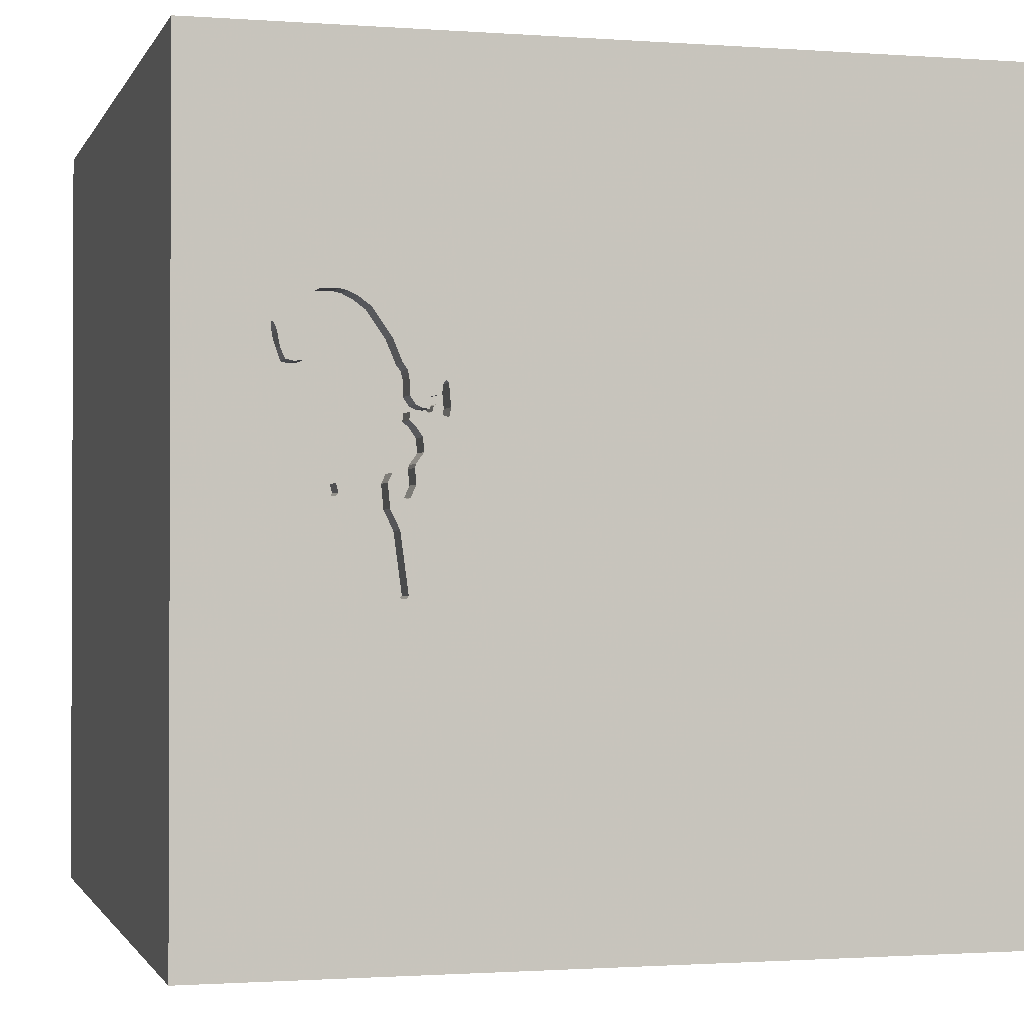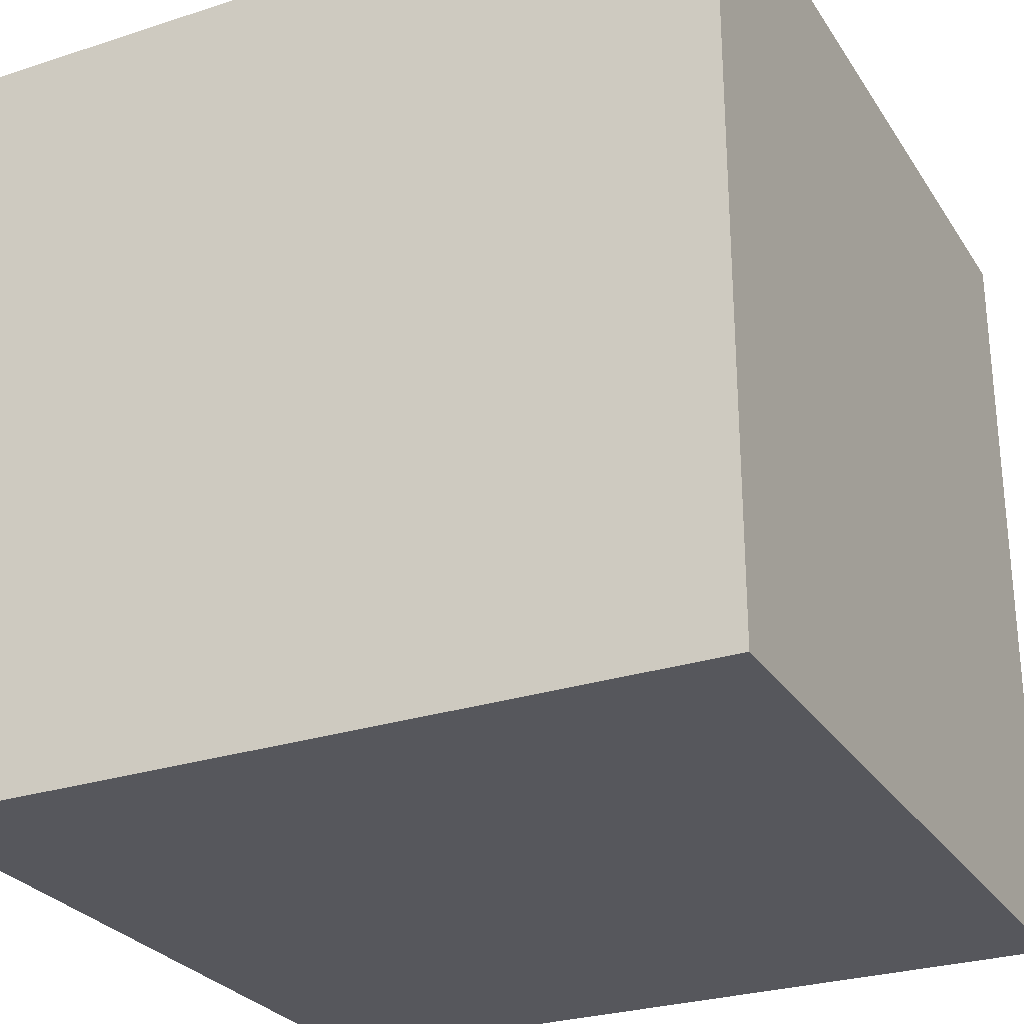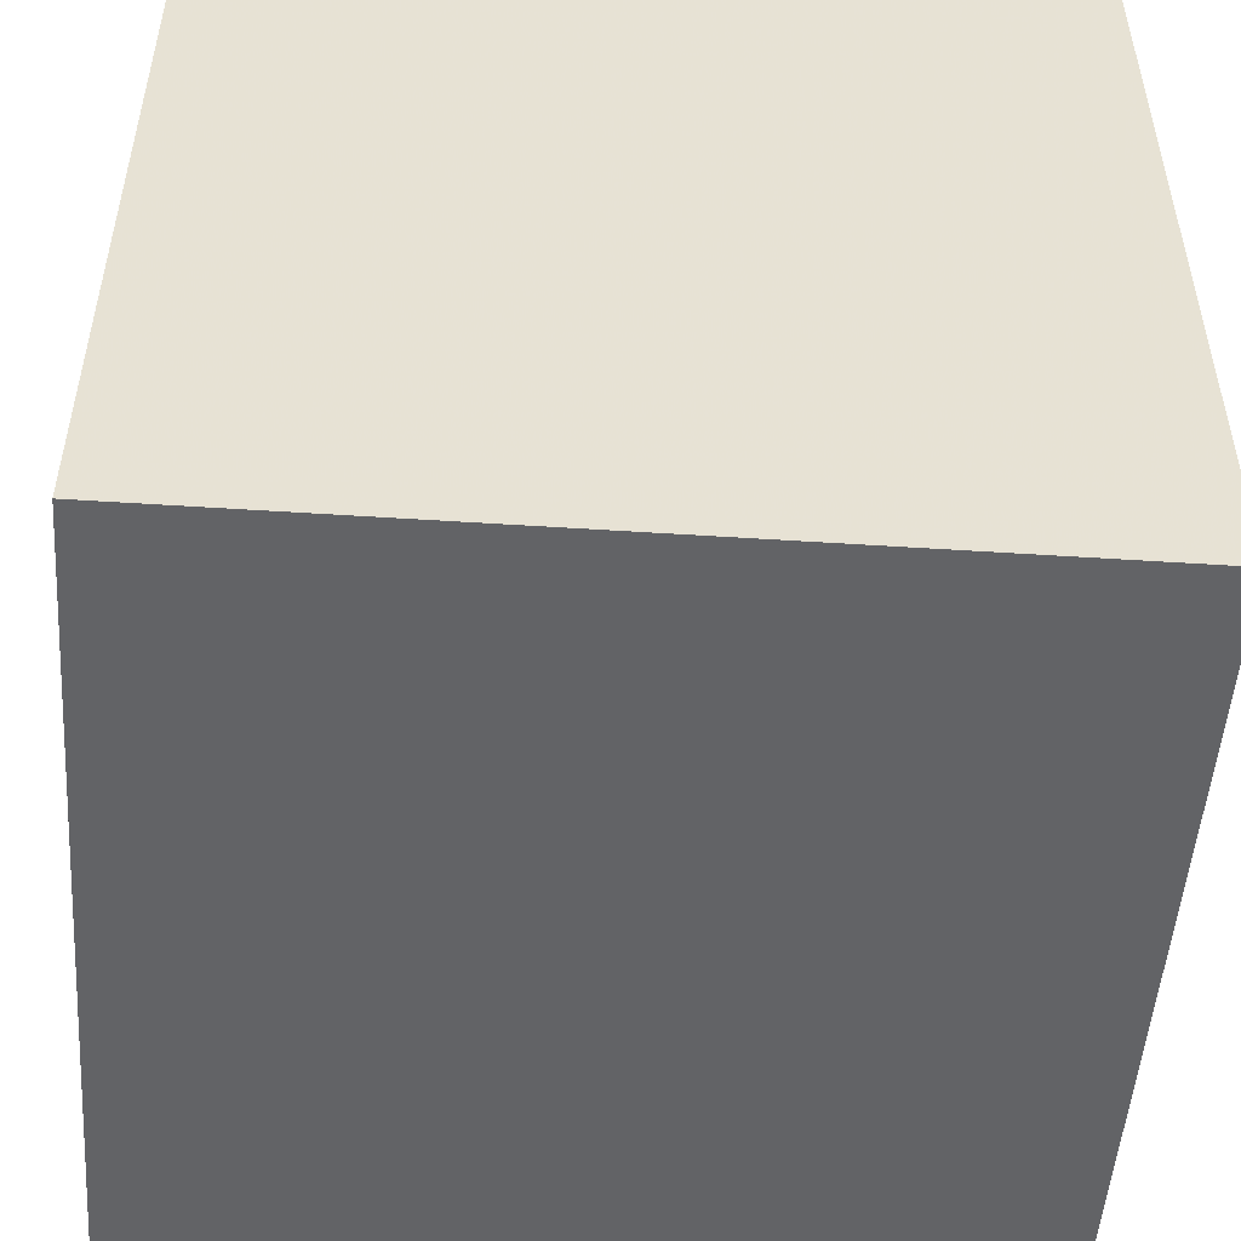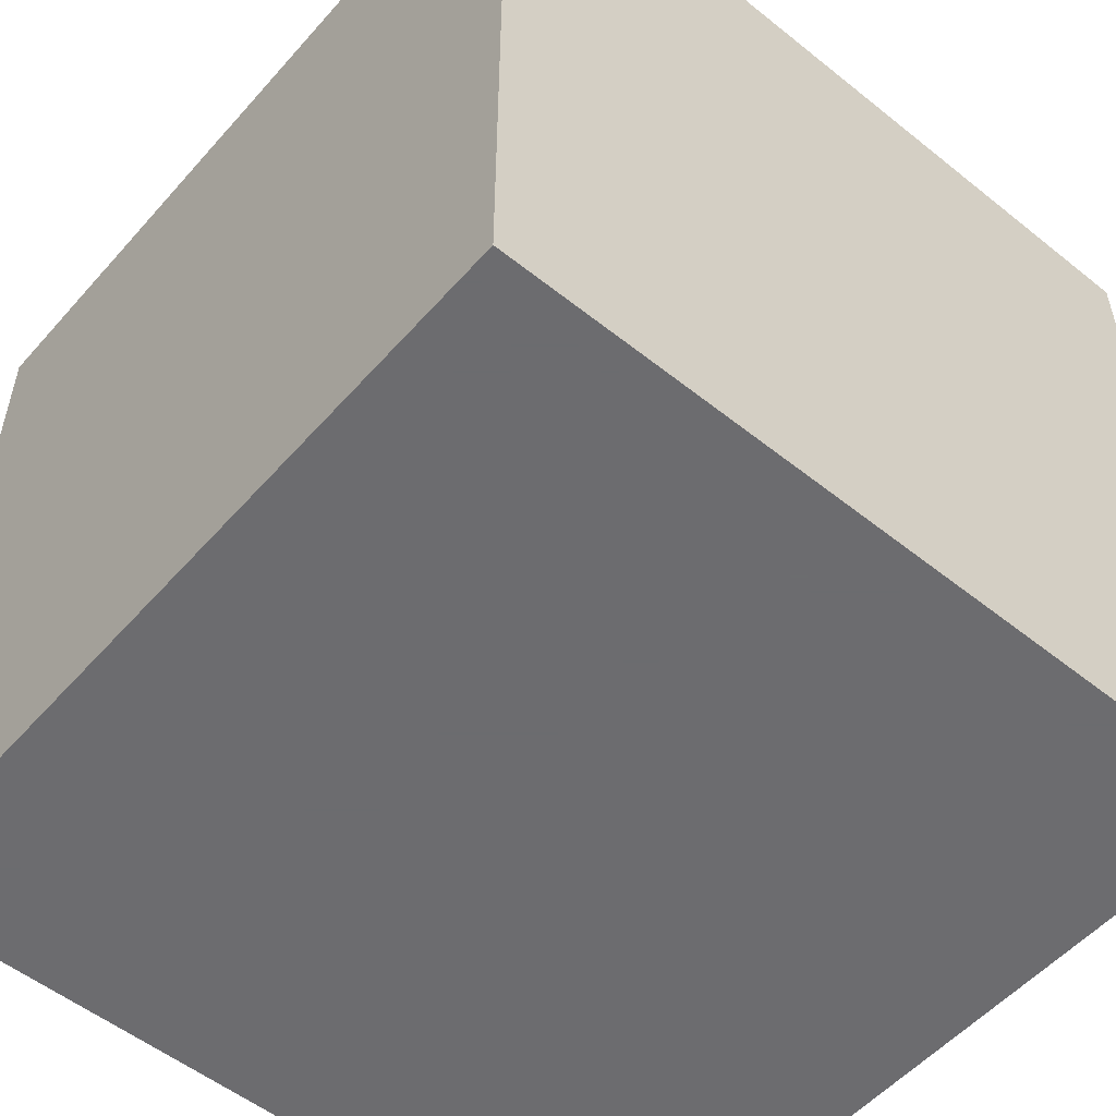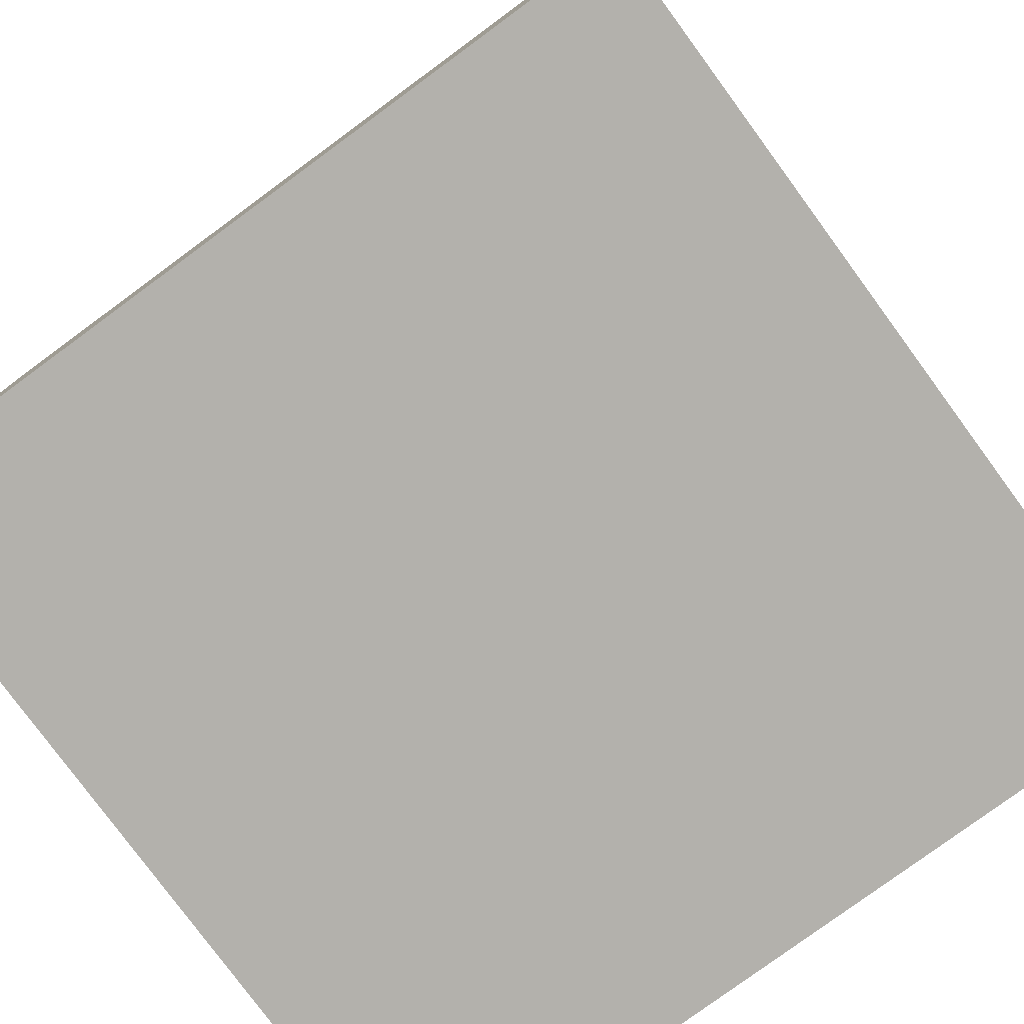
<metadata>
{"format":"obj","ext":"obj","renderer":"f3d","projection":"perspective","resolution":1024,"background":"white","views":[{"elev":-1.3,"azim":164.9,"up":"+Z"},{"elev":-27.6,"azim":-63.6,"up":"+Y"},{"elev":-50.9,"azim":175.9,"up":"+Y"},{"elev":-53.8,"azim":-40.4,"up":"+Y"},{"elev":-79.0,"azim":126.3,"up":"+Y"}]}
</metadata>
<code>
o chopper_38
v 1.029 1.5 0.6658
v 1.166 1.5 0.5304
v 0.8439 1.5 -0.1847
v 0.6778 1.5 0.2773
v 0.6778 1.4 0.2773
v 1.023 1.5 0.02177
v 1.023 1.4 0.02177
v 1.101 1.5 0.2075
v 1.101 1.4 0.2075
v 0.9305 1.5 0.000966
v -0.4215 -0.8911 -1.5
v -0.3621 0.8561 -1.5
v -0.6771 -0 1.5
v -1.5 1.5 1.5
v -0.9115 -0.5208 1.5
v -0.7552 -1.5 0.1562
v -1.5 -1.5 -1.5
v -1.055 -1.5 0.5208
v 0.7505 1.5 -0.3127
v 1.05 1.5 0.1771
v 0.6051 1.5 0.2972
v 0.723 1.5 0.1021
v 0.8868 1.5 -0.1192
v 1.167 1.5 0.4646
v 1.063 1.5 0.6452
v 1.063 1.4 0.6452
v 0.6721 1.5 0.3111
v 0.6747 1.5 0.2907
v 0.6747 1.4 0.2907
v 0.4297 0.3906 1.5
v -0.01302 0.9896 1.5
v 0.1823 -0.4818 1.5
v 0.3125 -1.5 -0.625
v 0.625 -1.5 0.5469
v 0.1823 -1.5 1.198
v -0.1562 -1.5 -1.5
v 0.1562 -1.5 -1.25
v 0.1302 -1.5 1.5
v 0.7426 1.5 -0.3032
v 0.3385 1.5 0.8594
v -0.1042 1.5 -1.5
v 1.5 1.5 -1.5
v -0.1562 1.5 1.5
v 0.7447 1.5 0.003597
v 0.7447 1.4 0.003597
v 0.6542 1.5 0.3058
v 0.6542 1.4 0.3058
v 0.7964 1.5 0.5163
v 0.7964 1.4 0.5163
v 0.6873 1.5 0.2852
v 0.6873 1.4 0.2852
v 0.74 1.5 0.3329
v 0.74 1.4 0.3329
v 0.6297 1.5 0.3738
v 0.6297 1.4 0.3738
v 1.028 1.5 0.1265
v 0.2214 -1.172 1.5
v -0.1562 0.4427 1.5
v -0.05208 -0 1.5
v -0.1823 -1.5 0.4818
v 0 -1.5 -0
v 0.611 1.5 0.2659
v 0.611 1.4 0.2659
v 0.7827 1.5 0.0834
v 0.8107 1.5 -0.2305
v 0.8107 1.4 -0.2305
v 0.7364 1.5 0.008749
v 0.7364 1.4 0.008749
v 1.131 1.5 0.3186
v 0.7413 1.5 0.3942
v 0.8761 1.5 -0.1401
v 0.8761 1.4 -0.1401
v 1.113 1.5 0.4344
v 1.113 1.4 0.4344
v 0.6288 1.5 0.2687
v 0.6288 1.4 0.2687
v 0.6124 1.5 0.3754
v 0.8724 0.3402 -1.5
v 1.25 0.2083 1.5
v 1.25 -1.5 0.4427
v 1.094 -1.5 -0.1823
v 1.198 -1.5 -0.625
v 1.151 1.5 0.4177
v 1.25 1.5 -0.1823
v 1.148 1.5 0.4578
v 0.9154 1.5 -0.04726
v 0.9154 1.4 -0.04726
v 1.07 1.5 0.2059
v 1.07 1.4 0.2059
v 0.7415 1.5 0.2539
v 0.7505 1.4 -0.3127
v 0.6051 1.4 0.2972
v 1.035 1.5 0.1566
v 1.035 1.4 0.1566
v 0.7413 1.4 0.3942
v 0.7199 1.5 0.1155
v 1.177 1.5 0.5557
v 1.177 1.4 0.5557
v 0.97 1.5 0.02225
v 0.6625 1.5 0.3006
v 0.9997 1.5 0.01074
v 1.14 1.5 0.4407
v 1.14 1.4 0.4407
v -0.638 0.4687 1.5
v -0.3646 -1.5 1.224
v -0.3906 -1.5 -0.4167
v -0.4427 -0.4688 1.5
v 0.9779 1.5 0.01275
v -1.5 -1.016 -0.0651
v -1.5 -0.625 0.6771
v -1.5 -0.9115 -0.4688
v -1.5 0.1823 -1.094
v -1.5 0.6315 0.4427
v -1.5 0.4687 -0.1562
v -1.5 0.651 -0.6641
v -1.5 0.1302 -1.5
v -1.5 -0.1302 1.5
v -1.5 -0 0.1562
v -1.5 -0.2083 1.224
v -1.5 -0.2083 -0.4427
v -1.5 0.02604 0.7812
v -1.5 1.25 0.4167
v -1.5 1.185 -0.1823
v -1.5 1.5 -1.5
v -1.5 -0.4167 -0.8594
v -1.5 -0.4427 0.1562
v -1.5 -0.4687 -1.25
v -1.5 -1.5 -0.1562
v -1.5 -1.5 1.5
v -1.5 1.5 0.1302
v -1.5 -1.302 0.5729
v 0.9443 1.5 0.029
v 0.9443 1.4 0.029
v 0.7706 1.5 -0.09528
v 0.7632 1.5 0.01504
v 0.7632 1.4 0.01504
v 0.9413 1.5 0.6608
v 0.9413 1.4 0.6608
v 0.8881 1.5 -0.1052
v 0.651 -0.8724 1.5
v 0.625 1.198 1.5
v 0.625 -1.5 -1.042
v 0.7552 -1.5 0.1042
v 1.5 -1.5 1.5
v 1.5 -1.5 -1.5
v 0.7225 1.5 0.2381
v 0.7787 1.5 0.4743
v 1.051 1.5 0.1902
v 1.051 1.4 0.1902
v 0.7295 1.5 0.318
v 0.9685 1.5 0.05309
v 1.182 1.5 0.5114
v 0.7827 1.4 0.0834
v 0.7476 1.5 0.4155
v 0.7476 1.4 0.4156
v 0.8892 1.5 -0.09308
v 0.8892 1.4 -0.09308
v 1.186 1.5 0.5592
v 1.186 1.4 0.5592
v 0.6087 1.5 0.3363
v 0.8622 1.5 0.6111
v 0.8622 1.4 0.6111
v 0.7627 1.5 0.4361
v 1.157 1.5 0.4786
v 1.157 1.4 0.4786
v 0.6696 1.5 0.3307
v 0.6696 1.4 0.3307
v 0.6652 1.5 0.2828
v 0.6652 1.4 0.2828
v 1.182 1.4 0.5114
v 0.6625 1.4 0.3006
v 1.092 1.5 0.5854
v 0.7627 1.4 0.4361
v 1.029 1.4 0.6658
v 1.184 1.5 0.5353
v 0.9174 1.5 -0.02551
v 1.5 0.7902 -0.5762
v 1.5 -0.5143 0.8553
v 1.5 0.1042 -1.5
v 1.5 -0.1302 1.5
v 1.5 1.5 1.5
v 1.5 -0.5208 -0.5924
v 1.5 -1.5 -0.1302
v 1.5 1.5 -0.1562
v 0.7581 1.5 0.006741
v 0.723 1.4 0.1021
v -1.302 -0.4036 1.5
v -1.074 -1.5 -0.3255
v -0.6429 1.5 -0.8757
v -0.4582 1.5 0.4325
v 0.9045 1.5 0.6423
v 0.9685 1.4 0.05309
v 0.9682 1.5 0.6671
v 0.9682 1.4 0.6671
v 1.083 1.5 0.4372
v 1.083 1.4 0.4372
v 0.9997 1.4 0.01074
v 1.166 1.4 0.5304
v 0.9045 1.4 0.6423
v -0.3646 -1.198 1.5
v -0.4167 -1.5 -1.042
v 0.7415 1.4 0.2539
v 1.028 1.4 0.1265
v 0.7199 1.4 0.1155
v 0.7182 1.5 0.04989
v 0.7182 1.4 0.04989
v 0.7198 1.5 0.3041
v 0.7198 1.4 0.3041
v 0.6124 1.4 0.3754
v 0.8333 0.2083 1.5
v 0.7395 1.5 0.2804
v 0.7283 1.5 0.02709
v 0.7302 1.5 0.2445
v 0.8031 1.5 -0.02812
v 0.8031 1.4 -0.02812
v 1.151 1.4 0.4177
v 0.6968 1.5 0.2931
v 1.05 1.4 0.1771
v 0.6219 1.5 0.3833
v 0.6219 1.4 0.3833
v 0.7706 1.4 -0.09528
v 0.9174 1.4 -0.02551
v 0.6352 1.5 0.3382
v 0.6352 1.4 0.3382
v 0.6968 1.4 0.2931
v 1.111 1.5 0.2154
v 1.111 1.4 0.2154
v 0.9772 1.5 0.05228
v 0.9772 1.4 0.05228
v 0.97 1.4 0.02225
v 0.7426 1.4 -0.3032
v 0.7962 1.5 0.08655
v 0.7962 1.4 0.08655
v 0.9779 1.4 0.01275
v 0.9024 1.5 -0.06999
v 1.092 1.4 0.5854
v 0.7395 1.4 0.2804
v 0.7225 1.4 0.2381
v 0.7727 1.5 -0.3104
v 0.7727 1.4 -0.3104
v 0.7653 1.5 0.03678
v 0.7653 1.4 0.03678
v 0.8107 1.5 0.0545
v 0.7581 1.4 0.00674
v 0.6927 1.5 0.1531
v 0.6927 1.4 0.1531
v 0.6971 1.5 0.2009
v 1.031 1.5 0.1416
v 0.9375 1.5 -0.1042
v 0.6971 1.4 0.2009
v 0.8107 1.4 0.0545
v 0.8868 1.4 -0.1192
f 187 117 129
f 117 119 129
f 129 110 131
f 131 128 129
f 128 18 129
f 18 105 129
f 105 38 129
f 38 200 129
f 129 15 187
f 119 110 129
f 38 57 200
f 200 15 129
f 131 109 128
f 200 107 15
f 105 35 38
f 117 14 119
f 110 126 131
f 16 105 18
f 15 13 187
f 121 110 119
f 126 109 131
f 128 188 18
f 16 60 105
f 57 107 200
f 107 13 15
f 187 14 117
f 109 17 128
f 60 35 105
f 57 32 107
f 14 121 119
f 18 188 16
f 35 144 38
f 144 57 38
f 13 14 187
f 109 111 17
f 121 126 110
f 121 118 126
f 17 188 128
f 144 140 57
f 107 59 13
f 13 104 14
f 14 113 121
f 126 111 109
f 188 106 16
f 16 61 60
f 60 34 35
f 140 32 57
f 32 59 107
f 126 120 111
f 34 144 35
f 113 118 121
f 59 104 13
f 111 125 17
f 17 106 188
f 106 61 16
f 59 58 104
f 118 120 126
f 120 125 111
f 113 114 118
f 61 34 60
f 140 144 32
f 32 30 59
f 17 201 106
f 125 127 17
f 58 31 104
f 114 120 118
f 61 143 34
f 144 30 32
f 30 58 59
f 31 14 104
f 14 122 113
f 144 210 30
f 201 33 106
f 106 33 61
f 34 80 144
f 113 123 114
f 114 115 120
f 33 143 61
f 143 80 34
f 122 123 113
f 190 14 43
f 14 130 122
f 120 112 125
f 125 112 127
f 11 36 17
f 36 201 17
f 144 79 210
f 190 130 14
f 115 112 120
f 201 37 33
f 143 81 80
f 178 180 144
f 30 31 58
f 127 116 17
f 33 81 143
f 130 123 122
f 123 115 114
f 112 116 127
f 11 17 116
f 80 183 144
f 180 79 144
f 31 43 14
f 36 37 201
f 81 183 80
f 178 144 183
f 30 141 31
f 40 190 43
f 33 82 81
f 115 124 112
f 37 142 33
f 142 82 33
f 210 181 30
f 79 181 210
f 181 141 30
f 123 124 115
f 12 11 116
f 177 178 182
f 39 189 190
f 124 116 112
f 78 11 12
f 142 145 82
f 182 178 183
f 141 43 31
f 189 130 190
f 130 124 123
f 36 142 37
f 82 183 81
f 180 181 79
f 141 181 43
f 189 124 130
f 36 145 142
f 178 181 180
f 40 43 181
f 11 145 36
f 150 27 166
f 21 190 40
f 40 150 166
f 166 223 54
f 160 21 40
f 77 160 40
f 166 54 219
f 219 77 40
f 166 219 40
f 190 96 22
f 12 116 124
f 145 11 78
f 82 145 183
f 177 181 178
f 150 207 217
f 217 28 27
f 27 150 217
f 75 46 100
f 190 21 62
f 245 96 190
f 245 190 62
f 75 100 168
f 245 62 75
f 247 245 75
f 211 213 146
f 211 146 247
f 50 211 247
f 247 75 168
f 247 168 4
f 4 50 247
f 212 134 190
f 205 212 190
f 190 22 205
f 39 190 134
f 182 183 145
f 193 40 181
f 40 161 48
f 40 147 163
f 70 52 150
f 40 163 154
f 40 154 70
f 40 70 150
f 211 90 213
f 134 212 67
f 241 64 243
f 135 241 243
f 134 67 44
f 185 135 243
f 134 44 185
f 243 214 134
f 185 243 134
f 40 193 137
f 191 161 40
f 40 137 191
f 40 48 147
f 64 232 243
f 19 239 42
f 42 39 19
f 42 189 39
f 84 42 239
f 65 3 239
f 181 2 172
f 1 193 181
f 181 172 25
f 25 1 181
f 249 239 3
f 249 3 71
f 23 139 249
f 71 23 249
f 181 152 175
f 181 175 158
f 181 158 97
f 97 2 181
f 2 195 172
f 84 239 249
f 235 249 139
f 139 156 235
f 181 69 152
f 2 85 102
f 195 2 102
f 102 73 195
f 84 249 6
f 249 235 86
f 249 86 176
f 249 176 10
f 41 189 42
f 42 78 12
f 184 181 177
f 184 69 181
f 24 152 69
f 69 83 24
f 2 164 85
f 184 42 84
f 249 10 132
f 249 132 151
f 101 6 249
f 151 228 99
f 108 101 249
f 249 151 99
f 249 99 108
f 41 124 189
f 41 12 124
f 42 12 41
f 179 145 78
f 179 177 182
f 42 184 177
f 56 84 6
f 42 179 78
f 179 182 145
f 42 177 179
f 184 84 69
f 88 84 56
f 248 93 20
f 20 148 88
f 56 248 20
f 56 20 88
f 226 69 84
f 8 226 84
f 84 88 8
f 220 55 209
f 55 220 54
f 77 219 220
f 220 209 77
f 224 209 55
f 219 54 220
f 209 224 92
f 54 223 224
f 224 55 54
f 160 77 209
f 209 92 160
f 47 92 224
f 223 166 224
f 21 160 92
f 92 47 76
f 167 47 224
f 167 224 166
f 92 63 21
f 92 76 63
f 76 47 75
f 171 47 167
f 167 166 27
f 62 21 63
f 63 76 62
f 46 75 47
f 75 62 76
f 100 46 47
f 47 171 100
f 29 171 167
f 27 28 29
f 29 167 27
f 29 169 171
f 28 217 29
f 171 169 100
f 5 169 29
f 225 29 217
f 168 100 169
f 169 5 168
f 29 51 5
f 225 51 29
f 4 168 5
f 50 4 5
f 5 51 50
f 237 51 225
f 217 207 208
f 208 225 217
f 51 237 50
f 208 237 225
f 208 207 150
f 211 50 237
f 53 237 208
f 150 52 53
f 53 208 150
f 90 211 237
f 237 202 90
f 149 237 53
f 52 70 53
f 149 202 237
f 149 53 196
f 95 53 70
f 213 90 202
f 202 238 213
f 202 149 94
f 89 149 196
f 196 53 173
f 173 53 95
f 70 154 95
f 238 146 213
f 233 238 202
f 233 202 94
f 218 94 149
f 149 89 88
f 88 148 149
f 196 227 89
f 196 173 49
f 173 95 155
f 155 95 154
f 238 250 146
f 238 233 204
f 94 203 233
f 94 218 93
f 218 149 20
f 148 20 149
f 227 196 74
f 9 89 227
f 196 49 162
f 147 48 49
f 49 173 147
f 173 155 163
f 154 163 155
f 247 146 250
f 238 204 250
f 204 233 153
f 248 56 203
f 203 94 248
f 203 192 233
f 20 93 218
f 93 248 94
f 8 88 89
f 89 9 8
f 227 74 216
f 74 196 73
f 9 227 8
f 196 162 199
f 162 49 48
f 48 161 162
f 173 163 147
f 250 246 247
f 246 250 204
f 153 186 204
f 153 233 64
f 192 203 229
f 233 192 251
f 227 216 69
f 69 226 227
f 103 216 74
f 195 73 196
f 226 8 227
f 196 199 236
f 199 162 191
f 161 191 162
f 245 247 246
f 96 245 246
f 246 204 96
f 206 186 153
f 204 186 22
f 22 96 204
f 232 64 233
f 56 6 7
f 7 203 56
f 192 229 151
f 203 7 229
f 243 232 233
f 233 251 243
f 251 192 133
f 216 83 69
f 103 165 216
f 73 102 103
f 103 74 73
f 196 236 195
f 199 138 236
f 191 137 199
f 186 206 22
f 242 206 153
f 242 153 64
f 64 241 242
f 6 101 7
f 228 151 229
f 229 7 197
f 133 222 251
f 151 132 133
f 133 192 151
f 24 83 216
f 216 170 24
f 85 164 165
f 165 103 85
f 170 216 165
f 103 102 85
f 195 236 172
f 138 199 137
f 138 194 236
f 205 22 206
f 242 68 206
f 241 135 242
f 197 7 101
f 99 228 229
f 229 230 99
f 197 230 229
f 251 215 243
f 10 176 222
f 222 133 10
f 251 222 215
f 133 132 10
f 152 24 170
f 164 2 165
f 198 170 165
f 236 26 172
f 137 193 138
f 194 138 193
f 236 194 26
f 212 205 206
f 206 68 212
f 136 68 242
f 136 242 135
f 234 230 197
f 214 243 215
f 222 87 215
f 170 159 175
f 175 152 170
f 198 165 2
f 170 198 98
f 25 172 26
f 193 1 194
f 26 194 174
f 68 67 212
f 68 136 244
f 135 185 136
f 101 108 234
f 234 197 101
f 108 99 230
f 230 234 108
f 134 214 215
f 215 221 134
f 176 86 87
f 87 222 176
f 215 87 157
f 158 175 159
f 170 98 159
f 2 97 98
f 98 198 2
f 1 25 26
f 26 174 1
f 174 194 1
f 44 67 68
f 68 45 44
f 68 244 45
f 244 136 185
f 157 221 215
f 87 86 235
f 235 156 157
f 157 87 235
f 97 158 159
f 159 98 97
f 185 44 45
f 45 244 185
f 221 231 39
f 221 39 134
f 221 157 252
f 157 156 139
f 221 66 231
f 221 252 72
f 139 23 252
f 252 157 139
f 231 91 39
f 72 66 221
f 240 231 66
f 23 71 72
f 72 252 23
f 19 39 91
f 231 240 91
f 66 72 3
f 3 65 66
f 65 239 240
f 240 66 65
f 71 3 72
f 91 240 19
f 239 19 240

</code>
